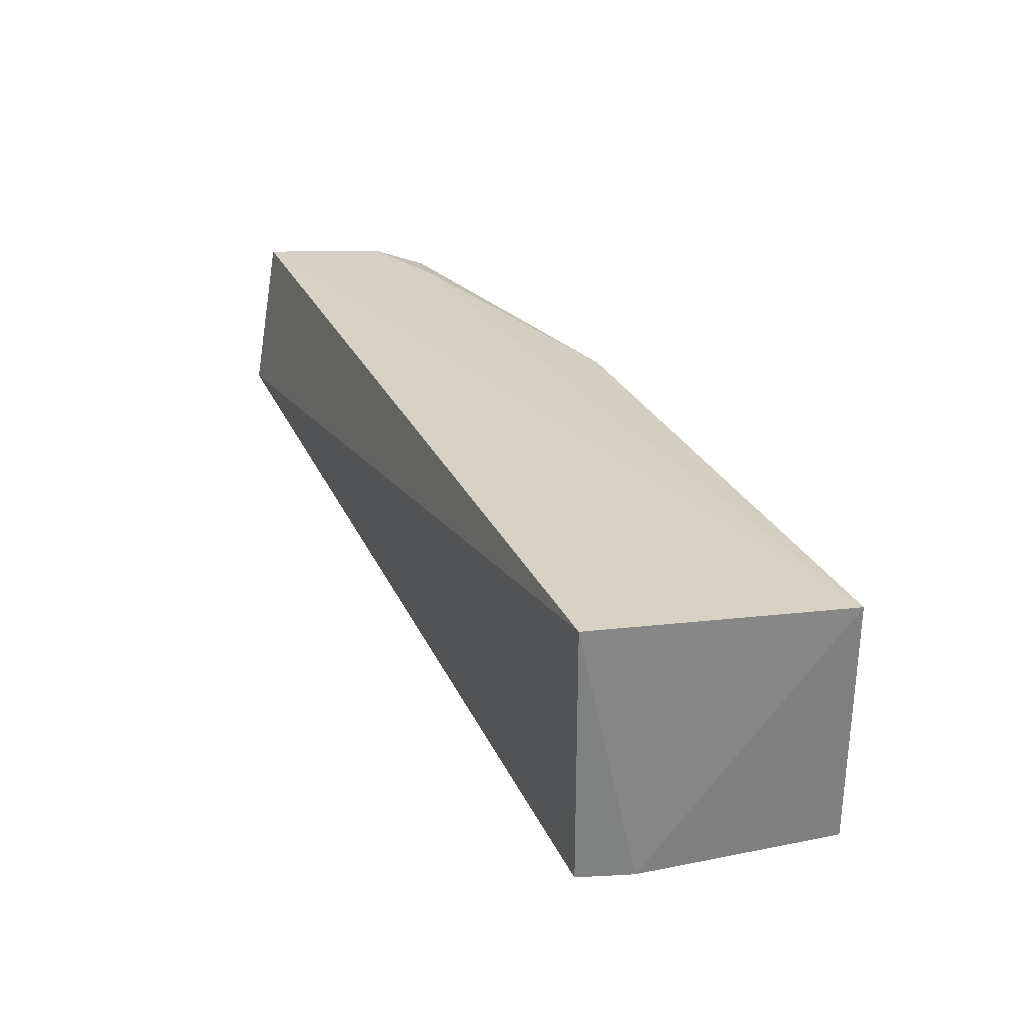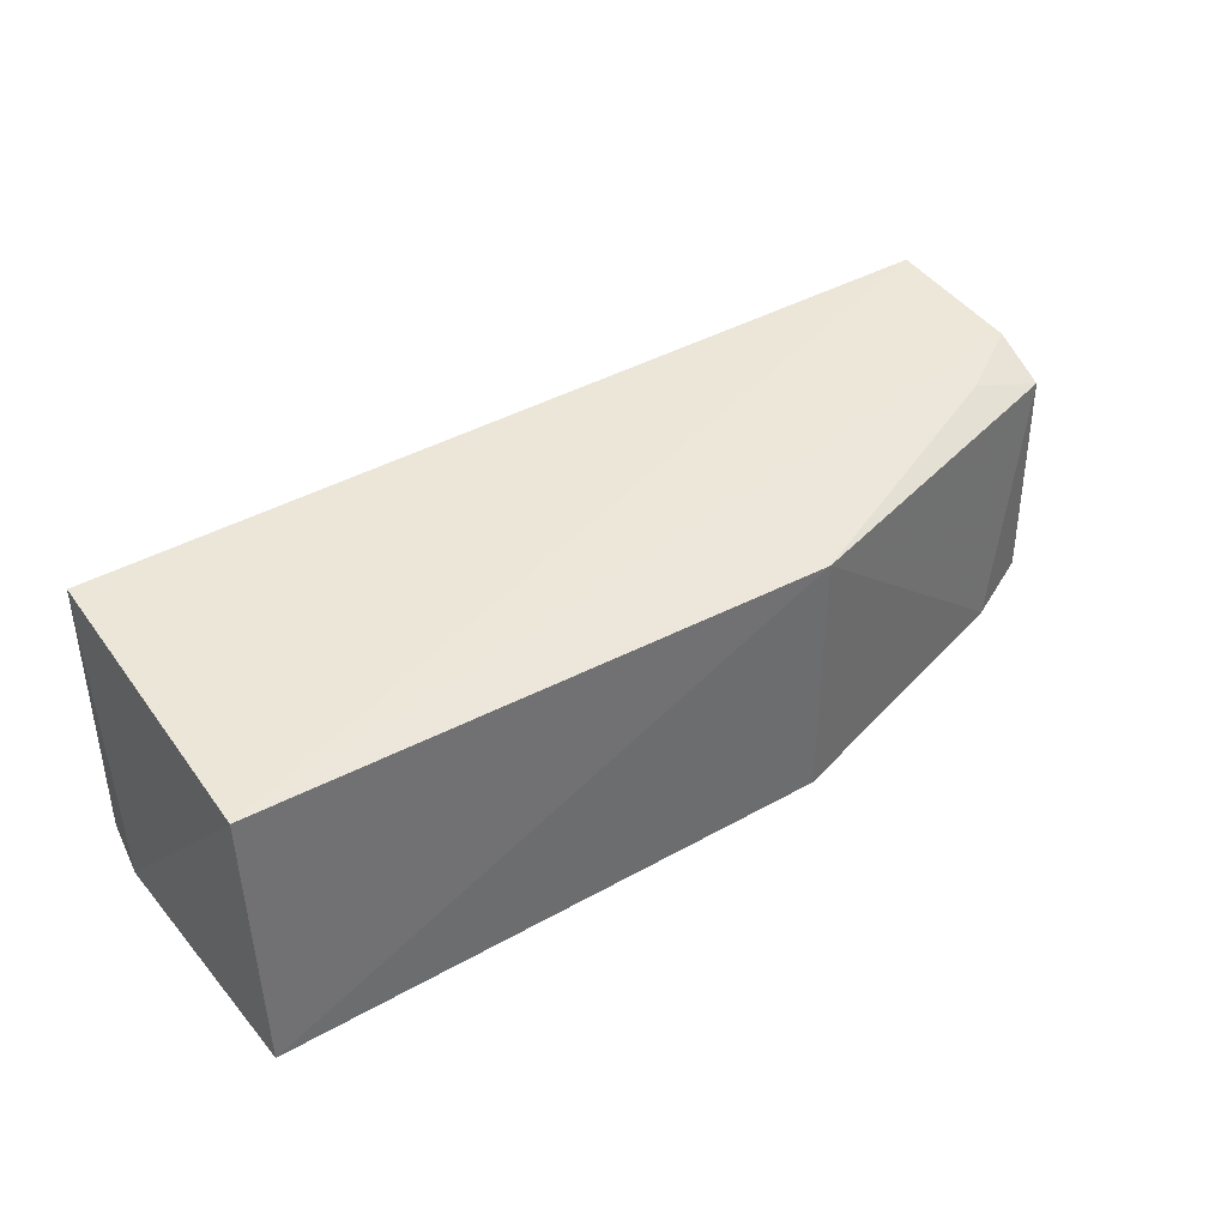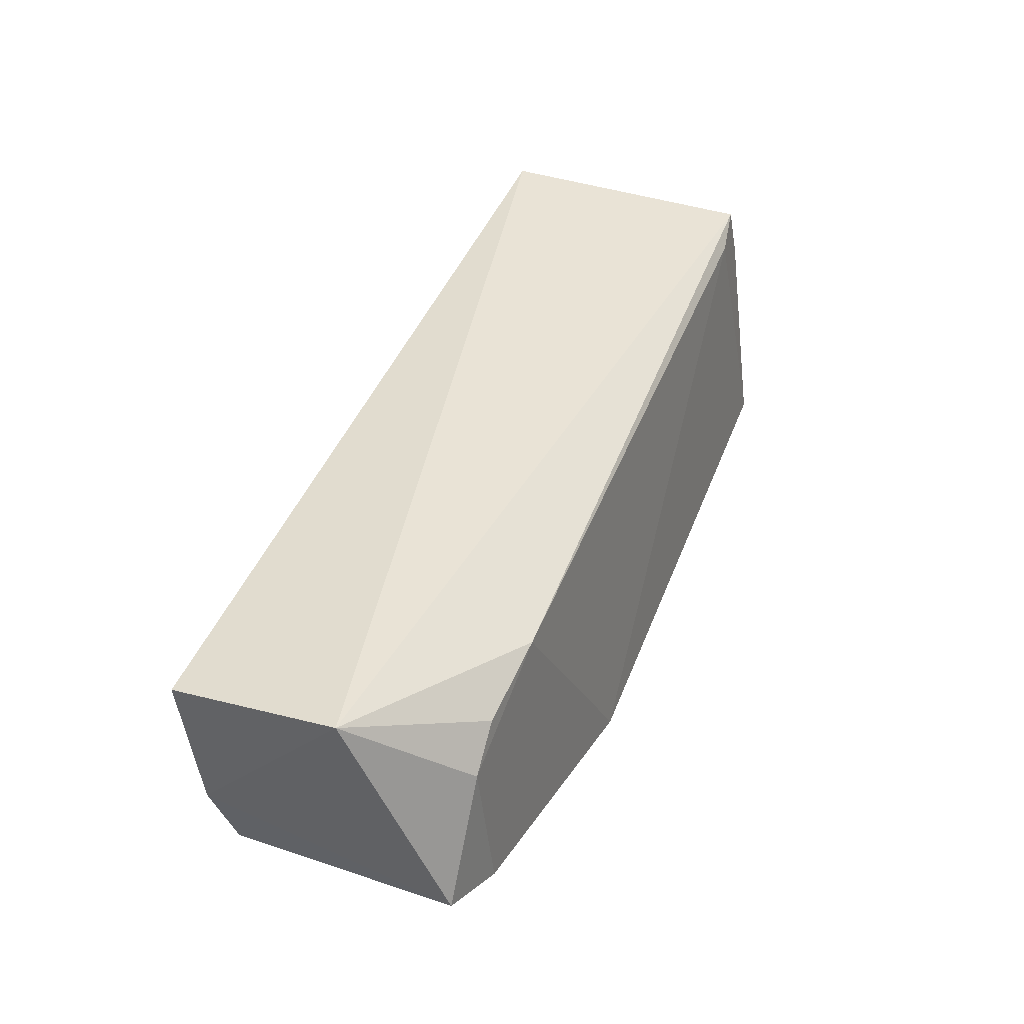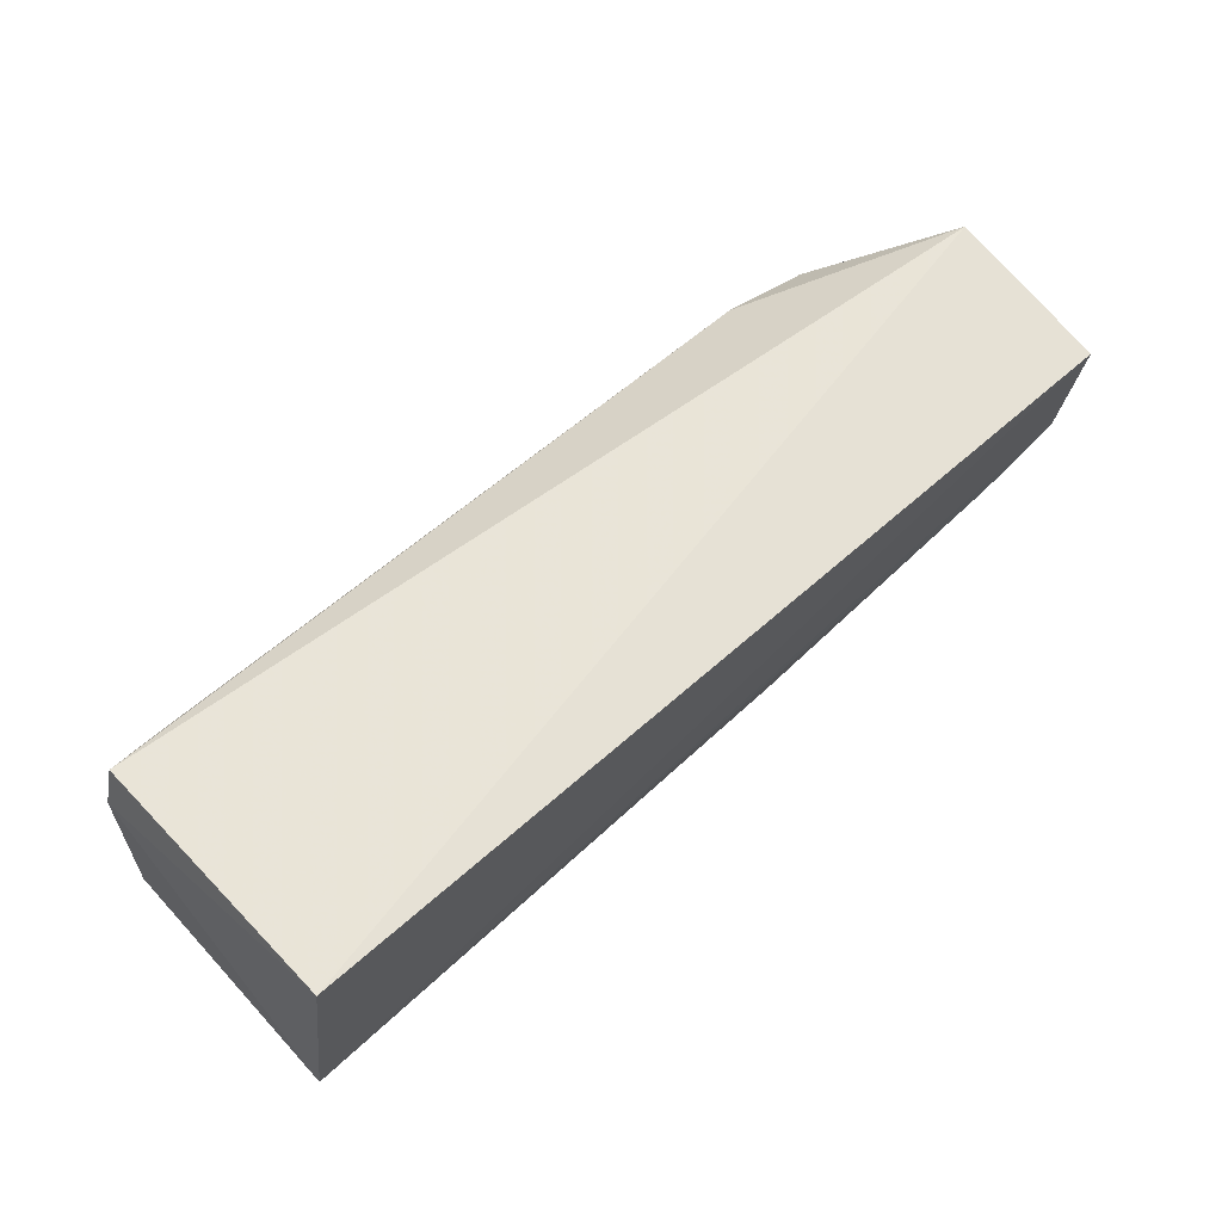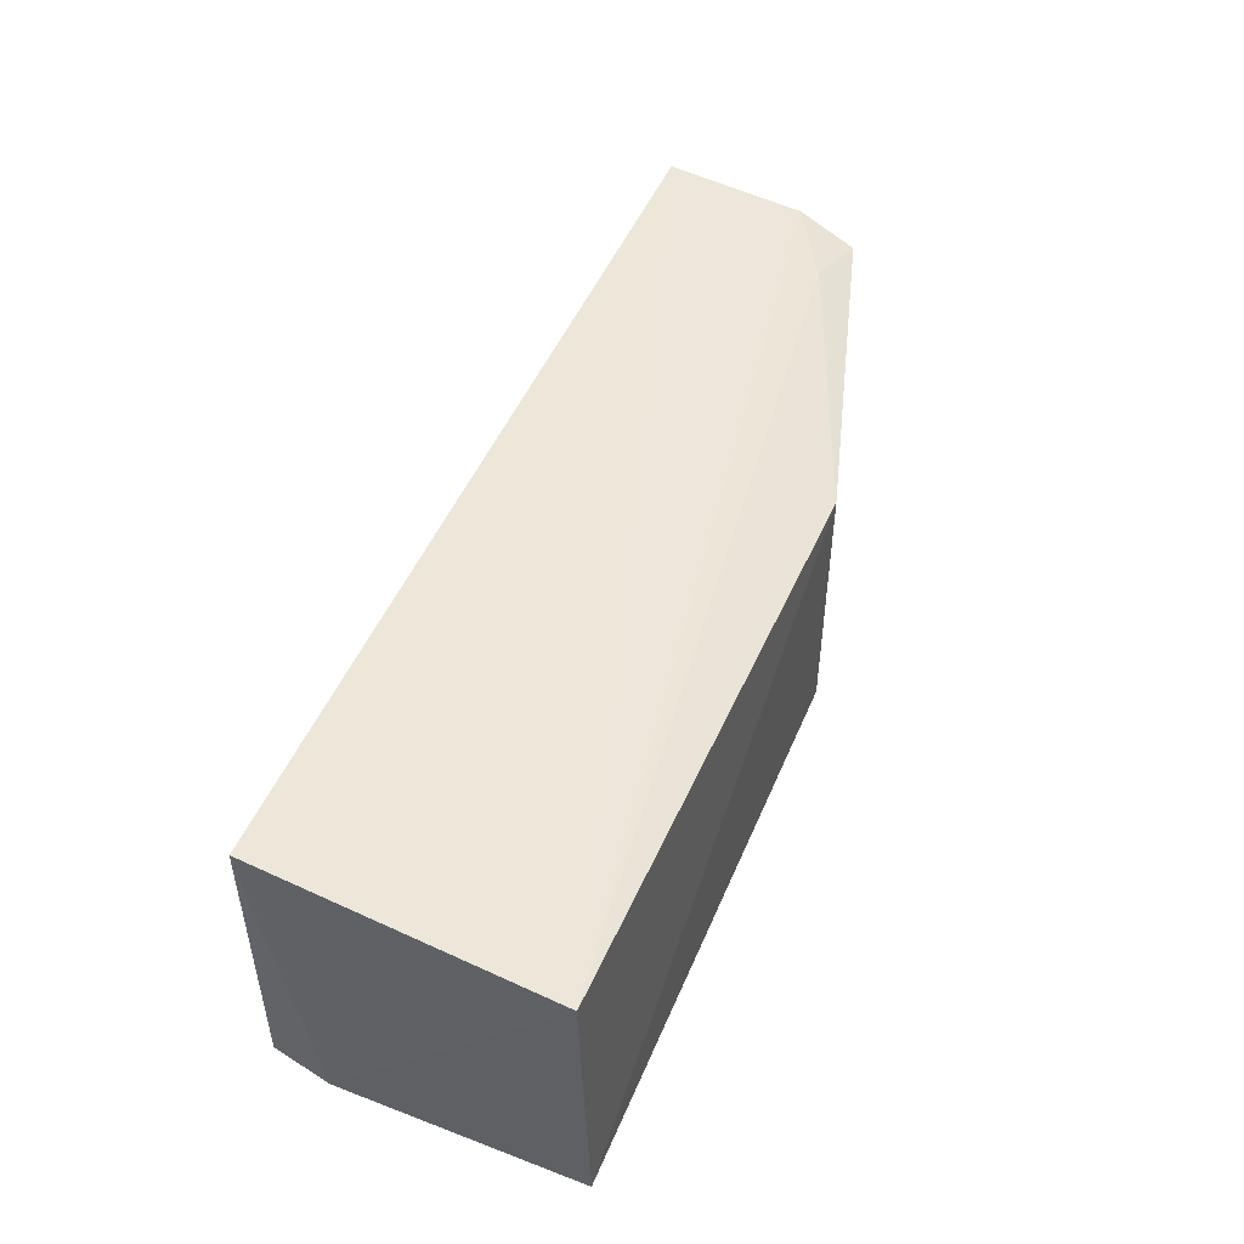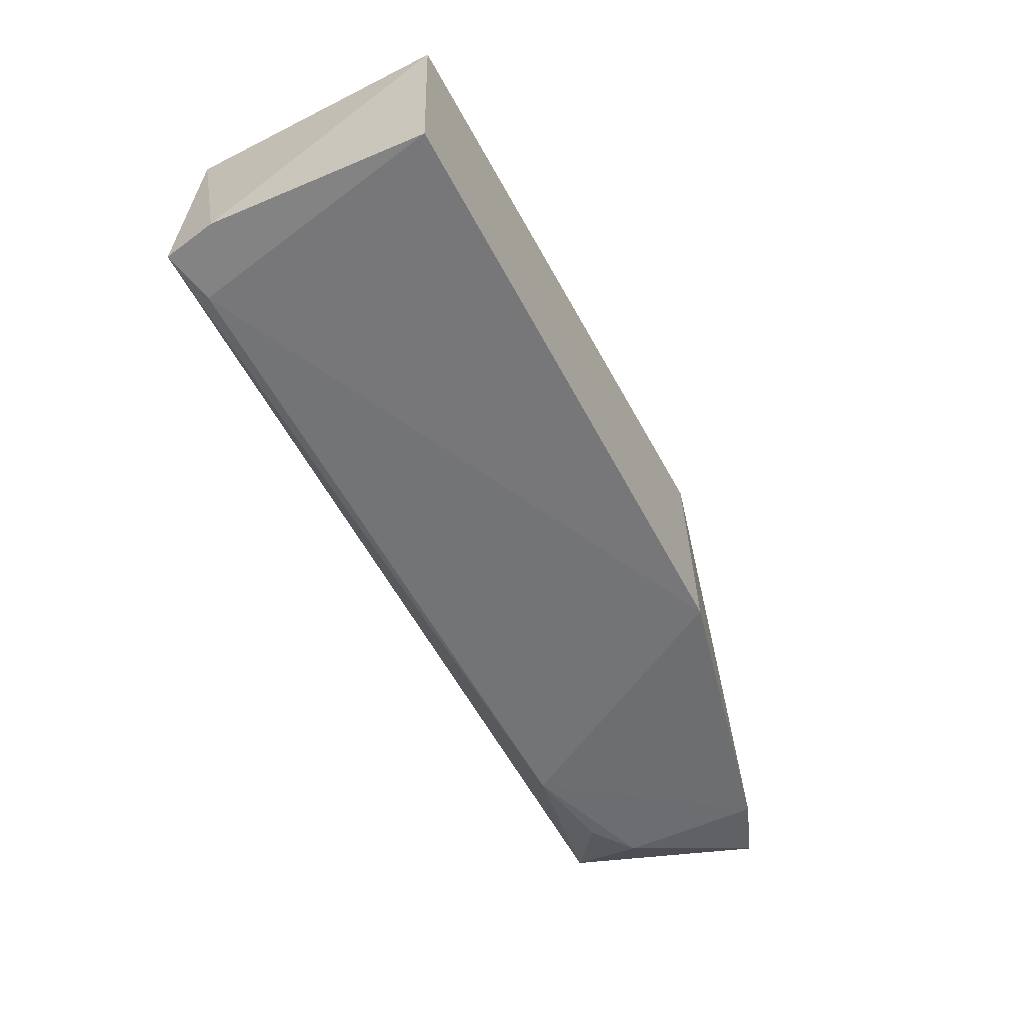
<metadata>
{"format":"obj","ext":"obj","renderer":"f3d","projection":"perspective","resolution":1024,"background":"white","views":[{"elev":29.8,"azim":-112.6,"up":"+Z"},{"elev":38.9,"azim":-35.6,"up":"+Z"},{"elev":43.2,"azim":110.3,"up":"+Y"},{"elev":58.6,"azim":-43.3,"up":"+Y"},{"elev":47.6,"azim":-68.1,"up":"+Z"},{"elev":-61.4,"azim":-61.6,"up":"+Z"}]}
</metadata>
<code>
v 0.08338 0.05469 0.01992
v 0.1919 0.08568 -0.04687
v 0.1895 0.1454 0.03825
v -0.09847 0.1453 0.03705
v -0.0977 0.05517 -0.06087
v -0.0982 0.1449 -0.04751
v -0.09955 0.05707 0.02353
v 0.1895 0.0842 0.0238
v 0.08344 0.05503 -0.06187
v 0.1926 0.1541 -0.01493
v 0.1914 0.1027 0.0314
v -0.1014 0.127 -0.04981
v 0.1712 0.07728 -0.05255
v -0.0818 0.1405 -0.05001
v 0.1677 0.08861 0.02862
v 0.1297 0.1374 -0.04931
v 0.1714 0.1223 -0.04762
v 0.1583 0.1323 -0.04731
f 7 3 4
f 7 5 1
f 9 1 5
f 10 6 4
f 10 4 3
f 11 3 7
f 11 10 3
f 11 8 2
f 11 2 10
f 12 5 7
f 12 7 4
f 12 4 6
f 13 8 1
f 13 1 9
f 13 2 8
f 14 9 5
f 14 12 6
f 14 5 12
f 15 11 7
f 15 7 1
f 15 1 8
f 15 8 11
f 16 13 9
f 16 9 14
f 16 14 6
f 16 6 10
f 17 2 13
f 17 13 16
f 17 10 2
f 18 17 16
f 18 16 10
f 18 10 17

</code>
